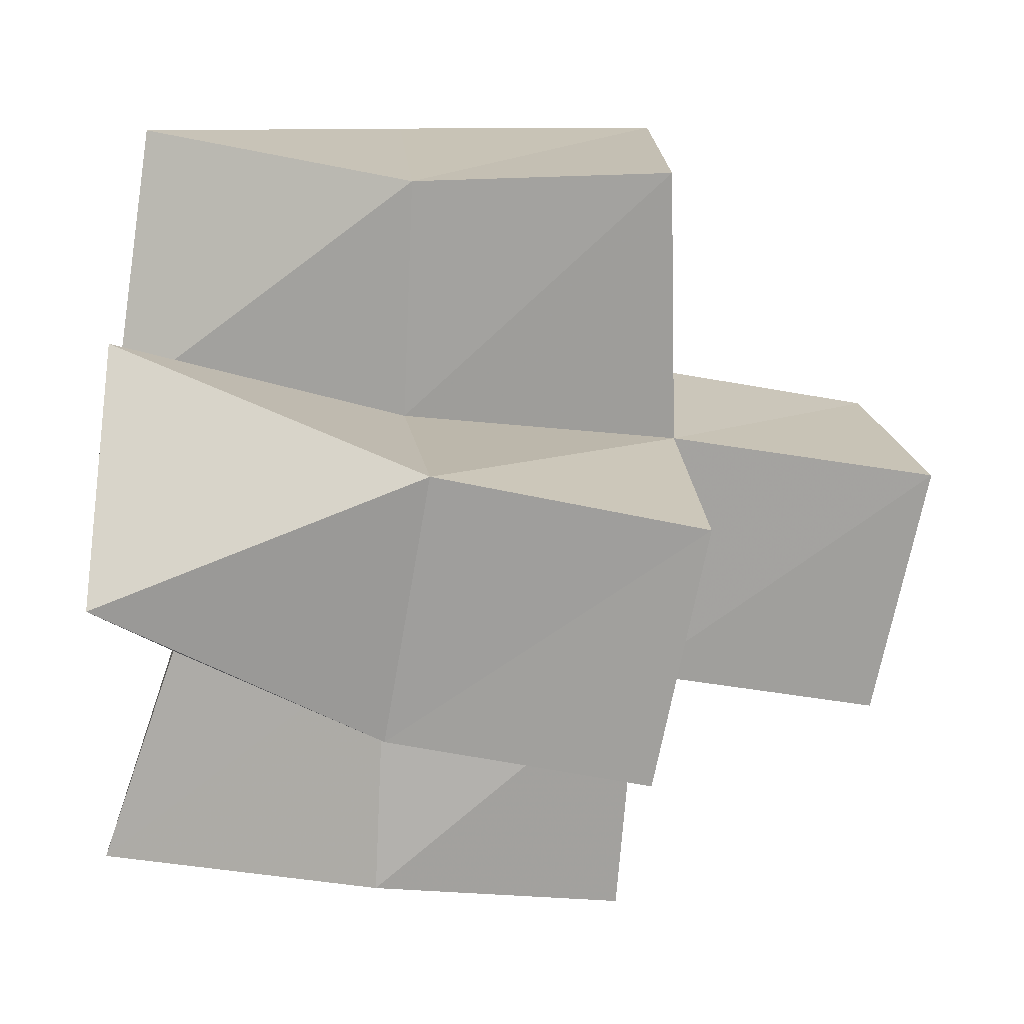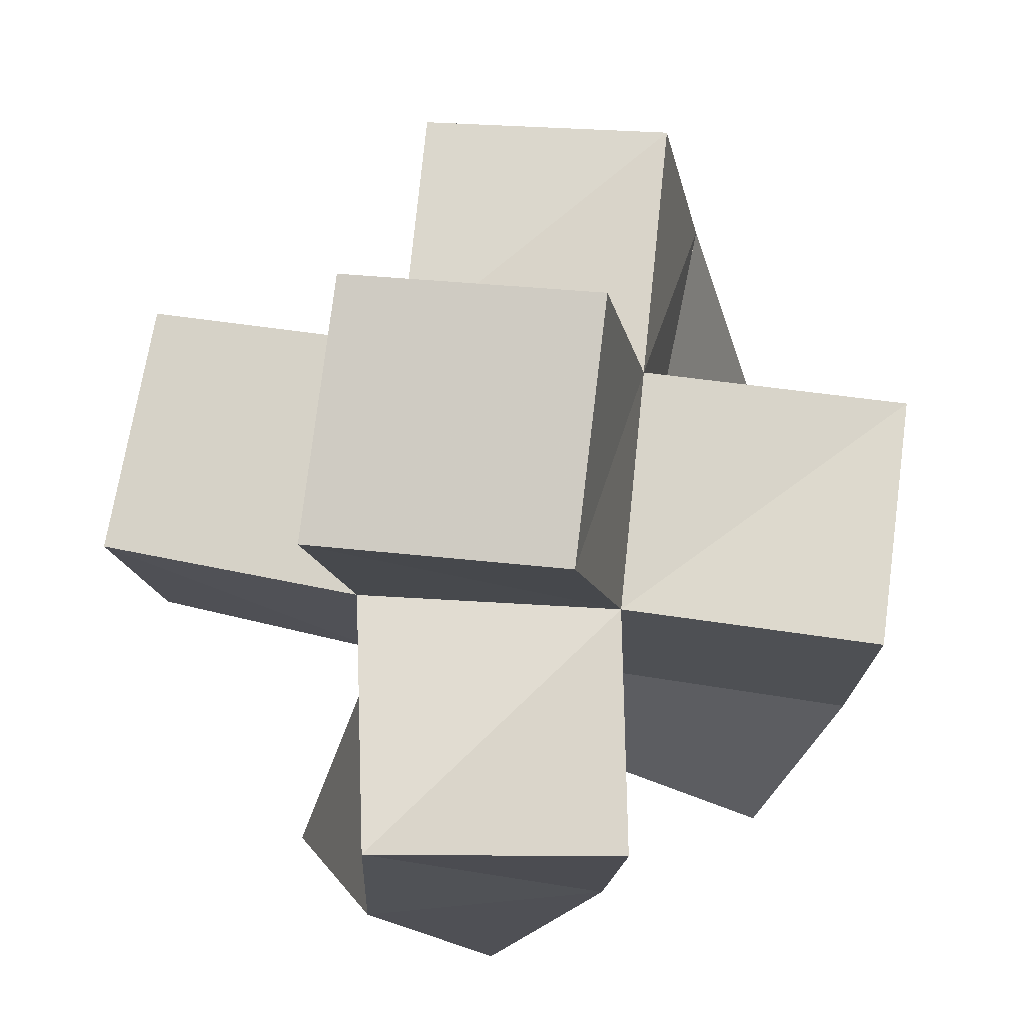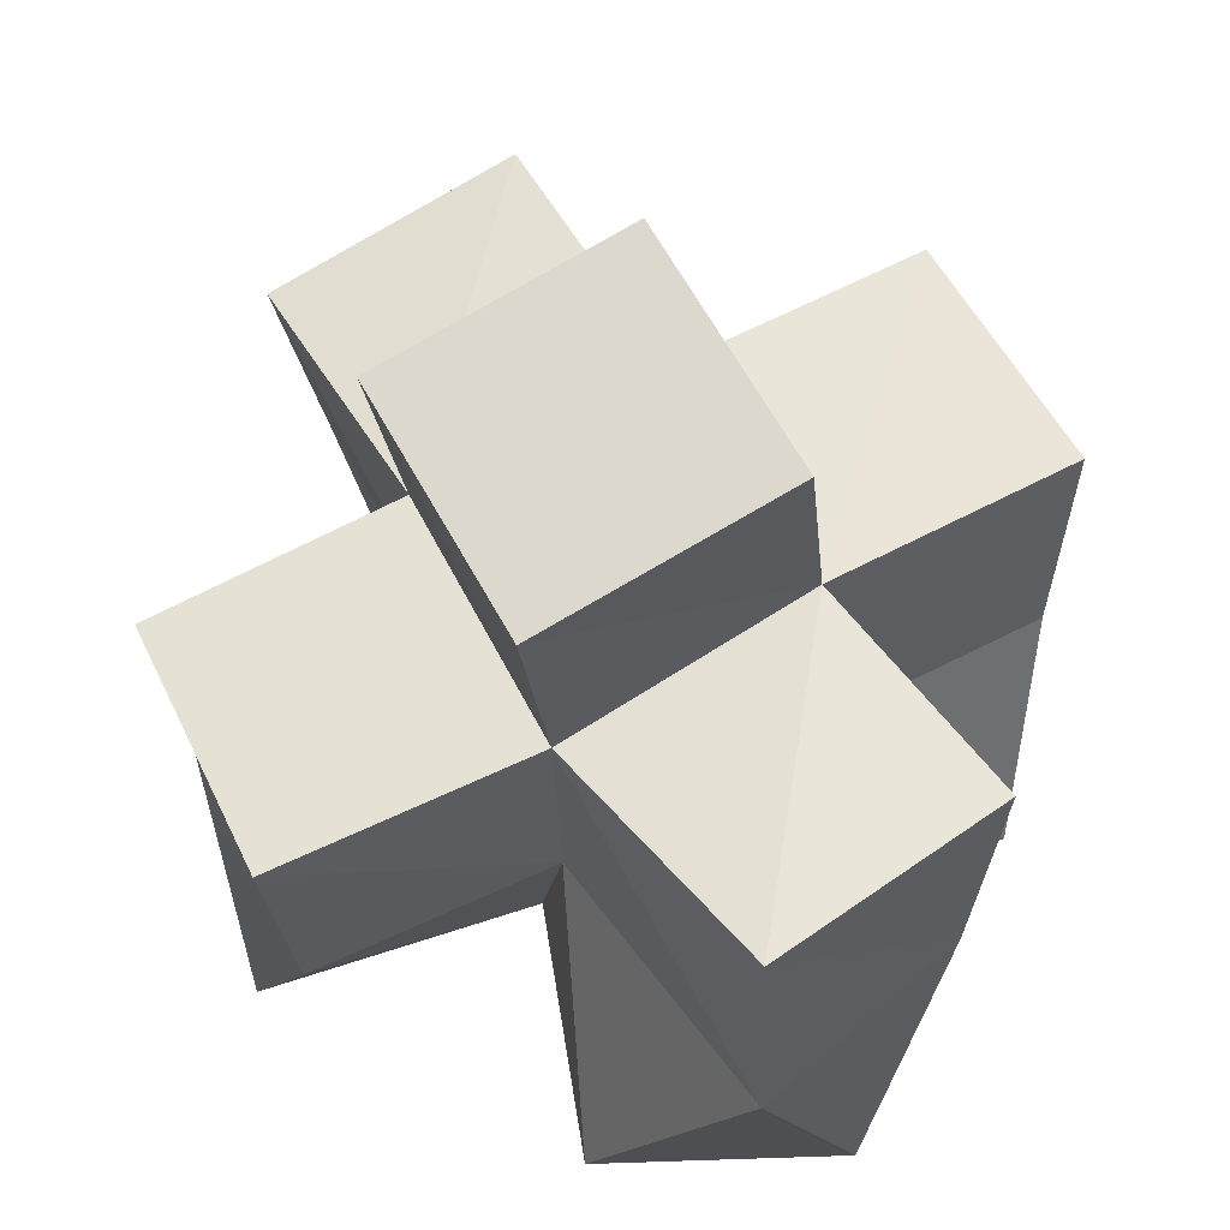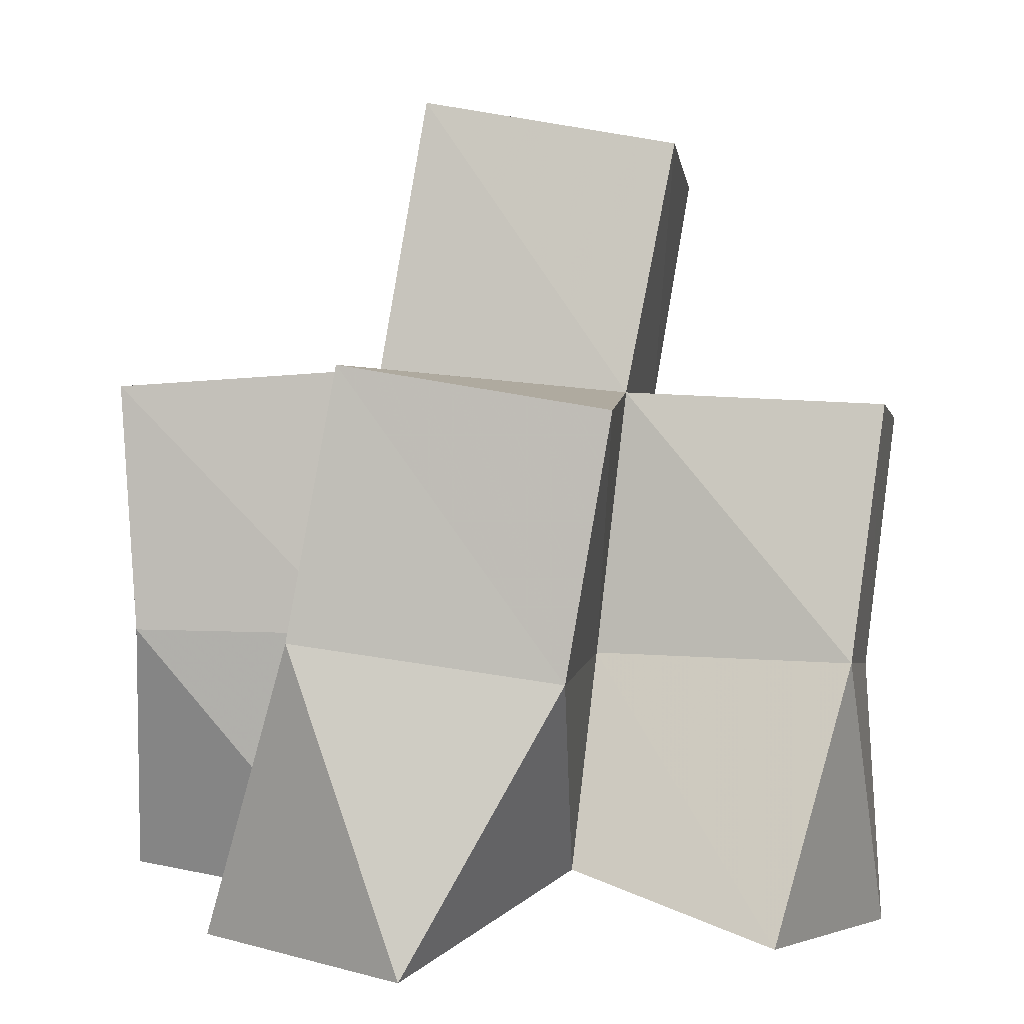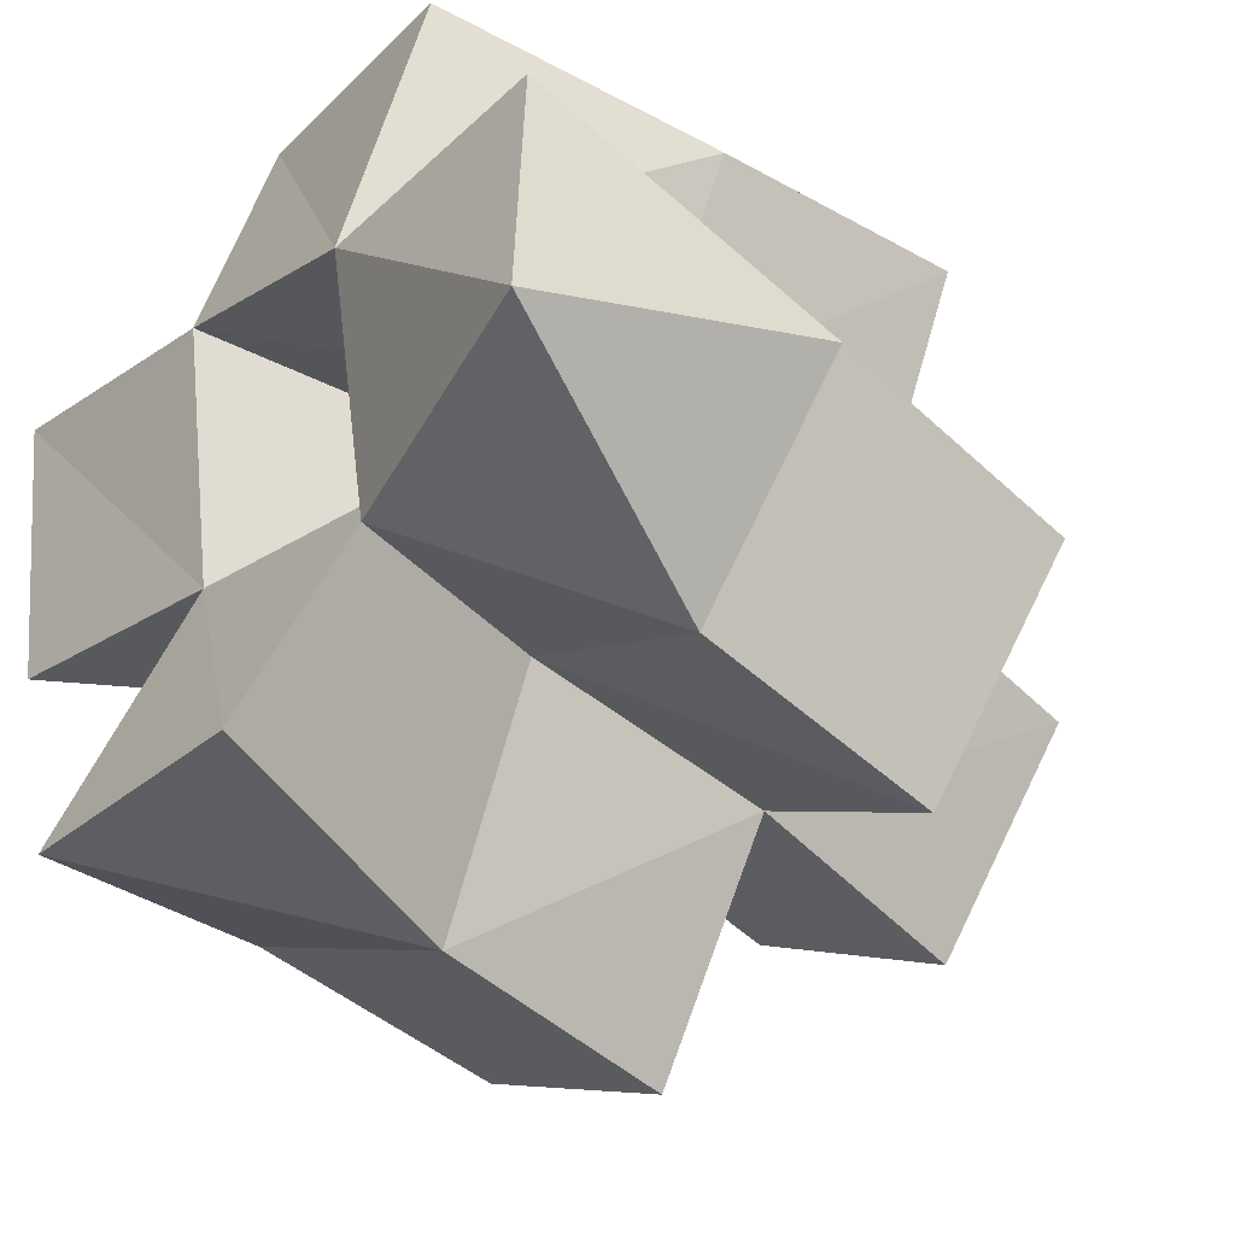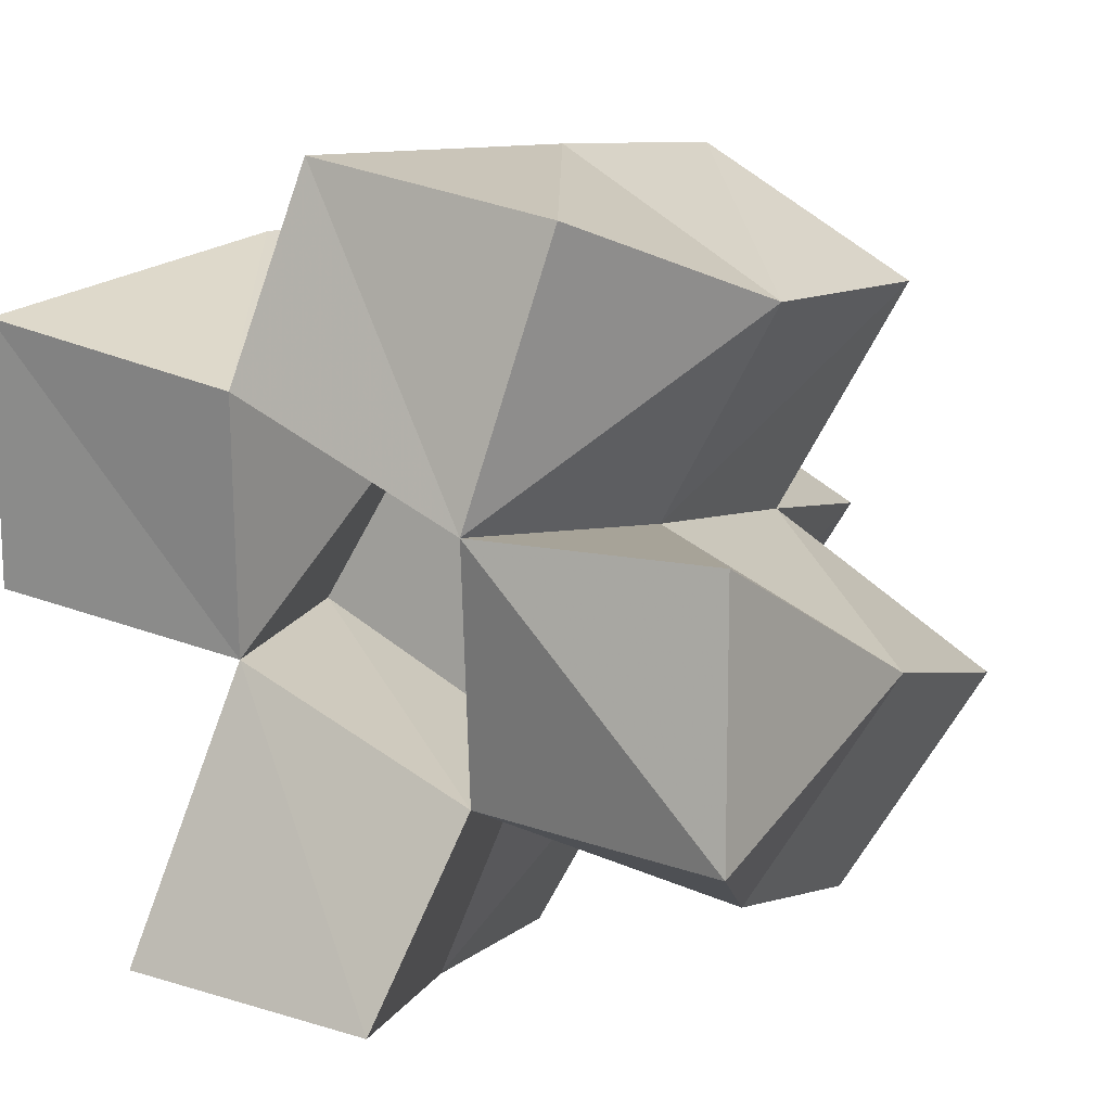
<metadata>
{"format":"obj","ext":"obj","renderer":"f3d","projection":"perspective","resolution":1024,"background":"white","views":[{"elev":-12.9,"azim":86.0,"up":"+Z"},{"elev":72.8,"azim":-51.3,"up":"+Y"},{"elev":60.0,"azim":-88.0,"up":"+Y"},{"elev":3.0,"azim":128.6,"up":"+Y"},{"elev":-41.5,"azim":52.3,"up":"+Z"},{"elev":7.3,"azim":31.2,"up":"+Z"}]}
</metadata>
<code>
v 0.44 0.1095 0.1882
v 0.4316 0.1615 0.2179
v 0.488 0.1158 0.1785
v 0.4763 0.1583 0.1834
v 0.4468 0.1 0.2374
v 0.4661 0.1544 0.2518
v 0.4954 0.1043 0.226
v 0.5032 0.1573 0.224
v 0.4751 0.1001 0.1251
v 0.4577 0.1496 0.1396
v 0.5232 0.1029 0.1195
v 0.5035 0.1551 0.1153
v 0.5359 0.1154 0.1574
v 0.5236 0.1559 0.1608
v 0.5419 0.1034 0.2044
v 0.5475 0.1587 0.2016
v 0.5068 0.1108 0.265
v 0.5281 0.1578 0.2674
v 0.5568 0.1087 0.2546
v 0.5705 0.1591 0.2406
v 0.5897 0.1037 0.1547
v 0.5659 0.1552 0.1361
v 0.5889 0.1058 0.2025
v 0.5926 0.162 0.1786
v 0.4356 0.2095 0.2164
v 0.4748 0.2037 0.1823
v 0.4669 0.2073 0.2554
v 0.5034 0.2089 0.225
v 0.4517 0.2009 0.1366
v 0.4946 0.2044 0.1137
v 0.5196 0.2066 0.1567
v 0.5437 0.2111 0.199
v 0.5294 0.2084 0.2685
v 0.5721 0.2077 0.2429
v 0.5615 0.2038 0.1291
v 0.5872 0.2118 0.1711
v 0.4672 0.25 0.1784
v 0.5098 0.2551 0.1523
v 0.4923 0.2582 0.221
v 0.5346 0.2637 0.1947
f 1 2 4
f 3 1 4
f 2 6 8
f 4 2 8
f 6 5 7
f 8 6 7
f 5 1 3
f 7 5 3
f 8 7 3
f 4 8 3
f 2 1 5
f 6 2 5
f 9 10 12
f 11 9 12
f 10 4 14
f 12 10 14
f 4 3 13
f 14 4 13
f 3 9 11
f 13 3 11
f 14 13 11
f 12 14 11
f 10 9 3
f 4 10 3
f 7 8 16
f 15 7 16
f 8 18 20
f 16 8 20
f 18 17 19
f 20 18 19
f 17 7 15
f 19 17 15
f 20 19 15
f 16 20 15
f 8 7 17
f 18 8 17
f 13 14 22
f 21 13 22
f 14 16 24
f 22 14 24
f 16 15 23
f 24 16 23
f 15 13 21
f 23 15 21
f 24 23 21
f 22 24 21
f 14 13 15
f 16 14 15
f 2 25 26
f 4 2 26
f 25 27 28
f 26 25 28
f 27 6 8
f 28 27 8
f 6 2 4
f 8 6 4
f 28 8 4
f 26 28 4
f 25 2 6
f 27 25 6
f 10 29 30
f 12 10 30
f 29 26 31
f 30 29 31
f 26 4 14
f 31 26 14
f 4 10 12
f 14 4 12
f 31 14 12
f 30 31 12
f 29 10 4
f 26 29 4
f 8 28 32
f 16 8 32
f 28 33 34
f 32 28 34
f 33 18 20
f 34 33 20
f 18 8 16
f 20 18 16
f 34 20 16
f 32 34 16
f 28 8 18
f 33 28 18
f 14 31 35
f 22 14 35
f 31 32 36
f 35 31 36
f 32 16 24
f 36 32 24
f 16 14 22
f 24 16 22
f 36 24 22
f 35 36 22
f 31 14 16
f 32 31 16
f 4 26 31
f 14 4 31
f 26 28 32
f 31 26 32
f 28 8 16
f 32 28 16
f 8 4 14
f 16 8 14
f 32 16 14
f 31 32 14
f 26 4 8
f 28 26 8
f 26 37 38
f 31 26 38
f 37 39 40
f 38 37 40
f 39 28 32
f 40 39 32
f 28 26 31
f 32 28 31
f 40 32 31
f 38 40 31
f 37 26 28
f 39 37 28

</code>
